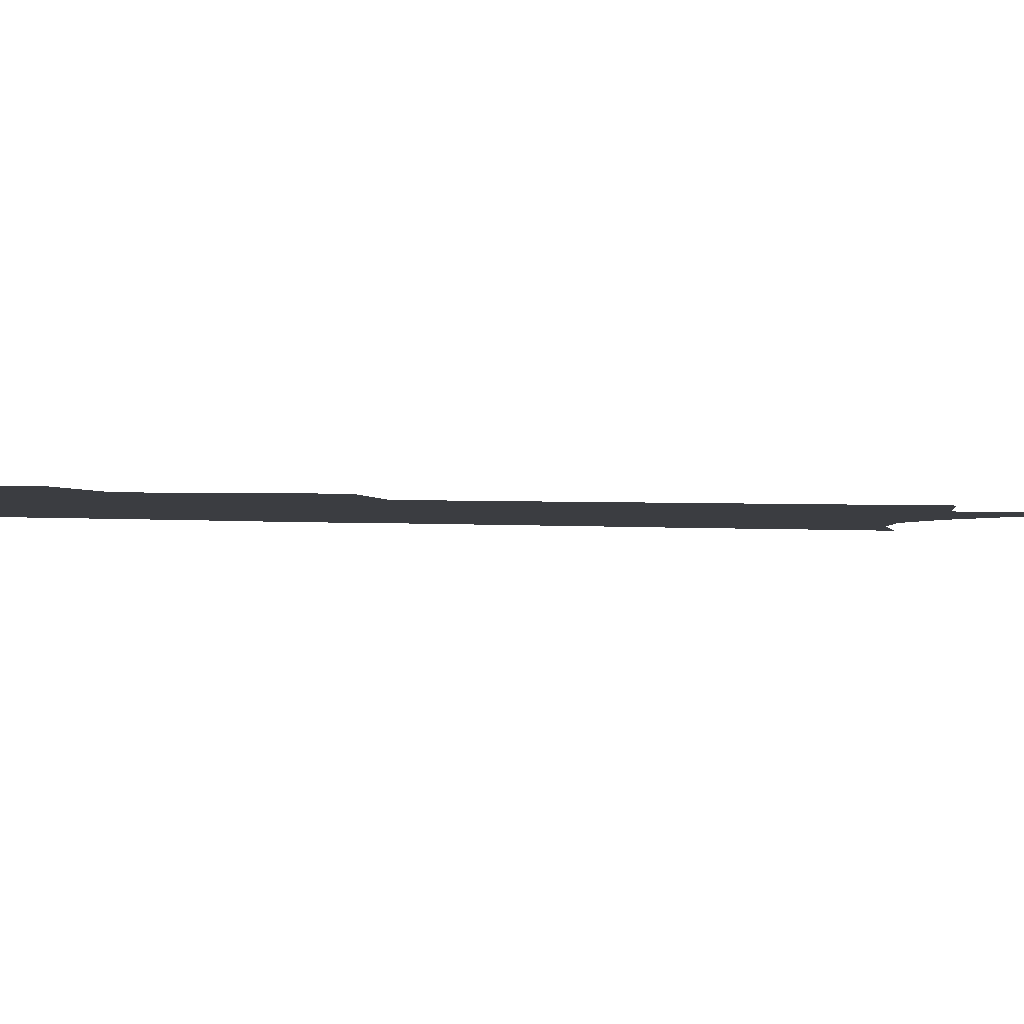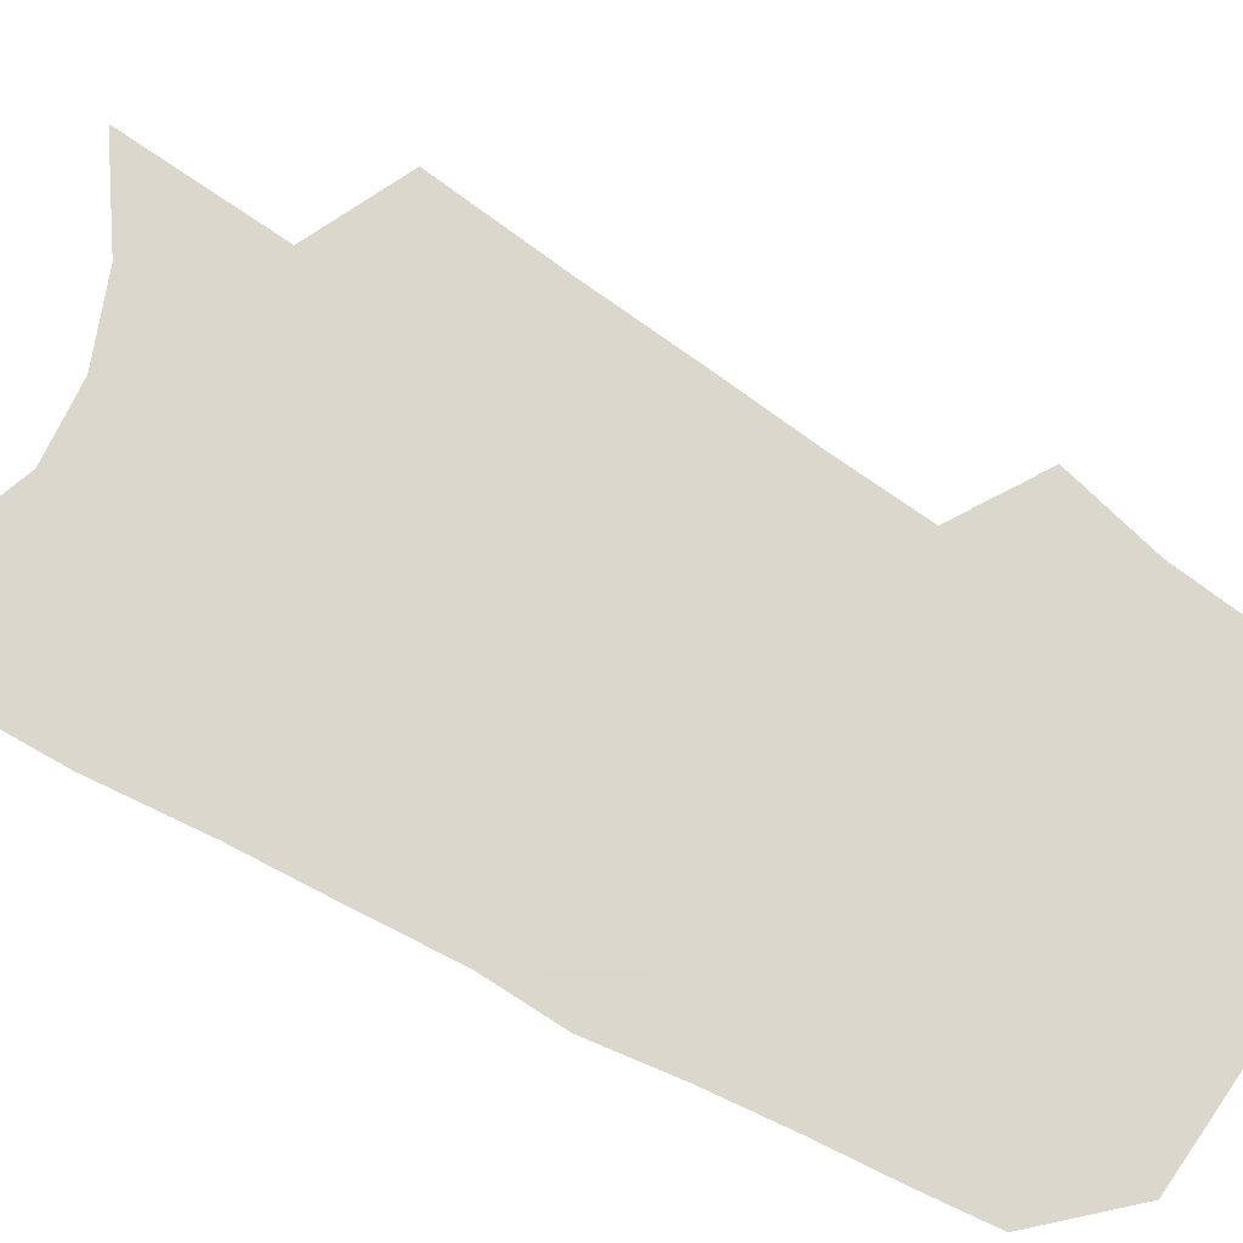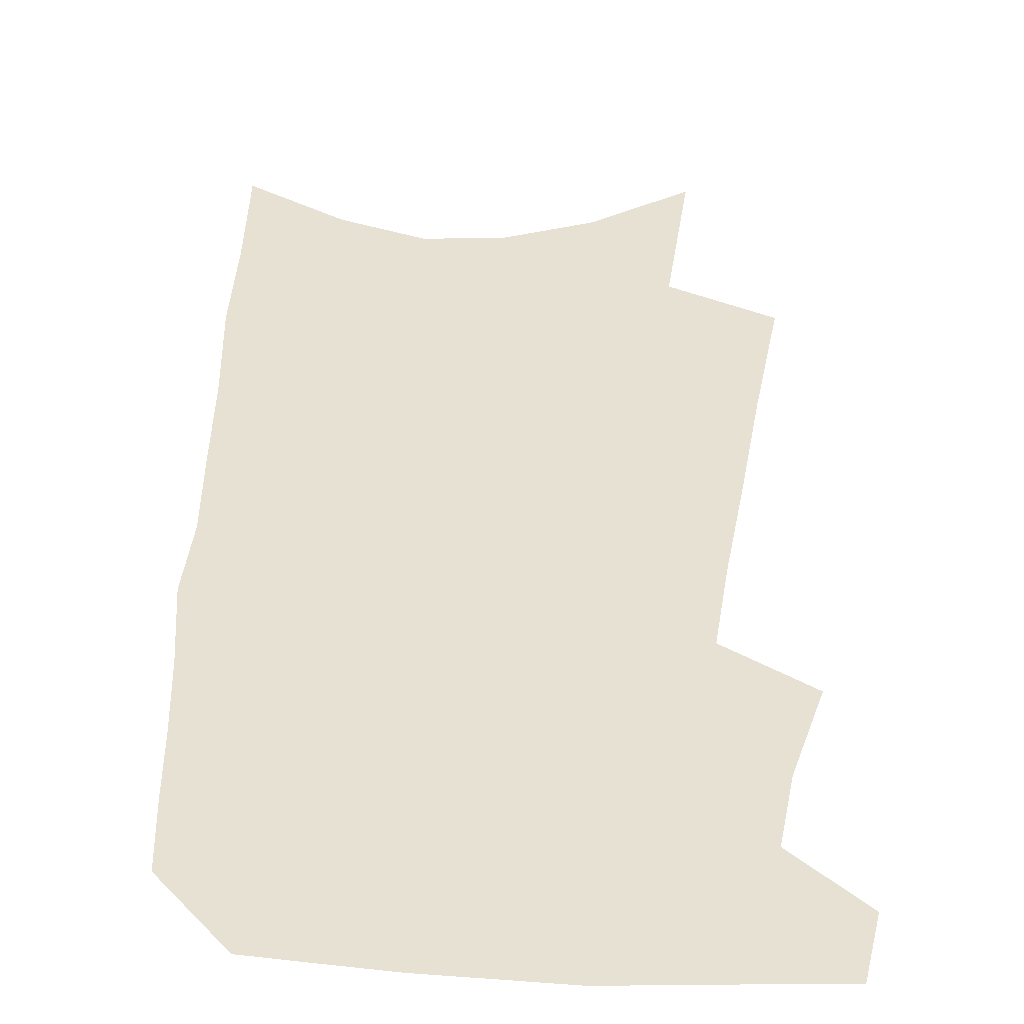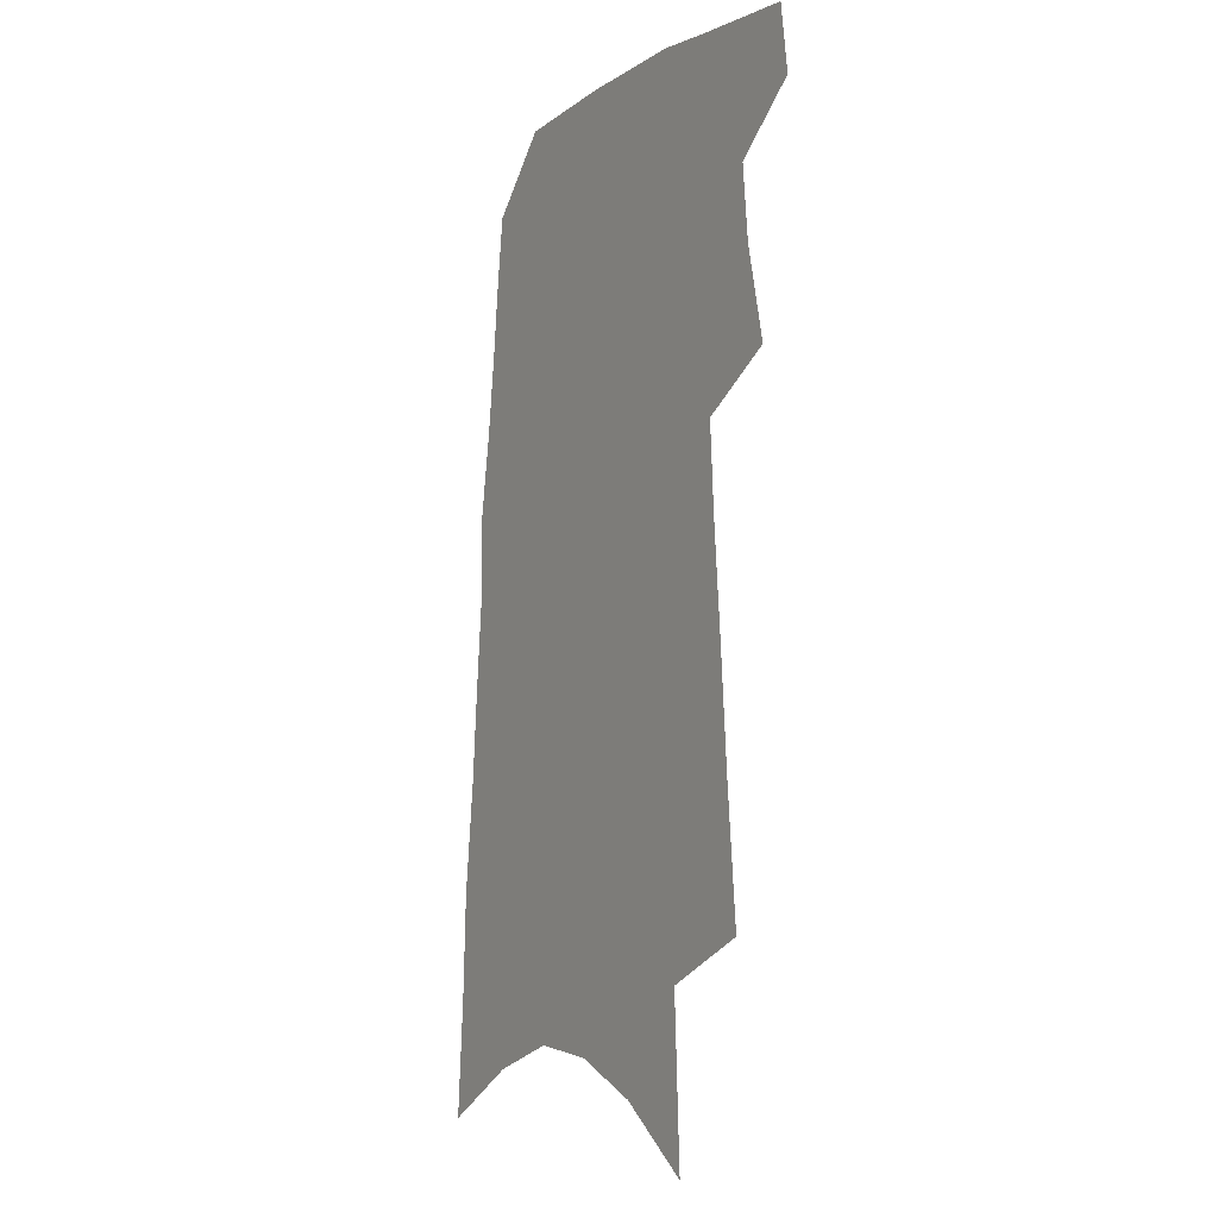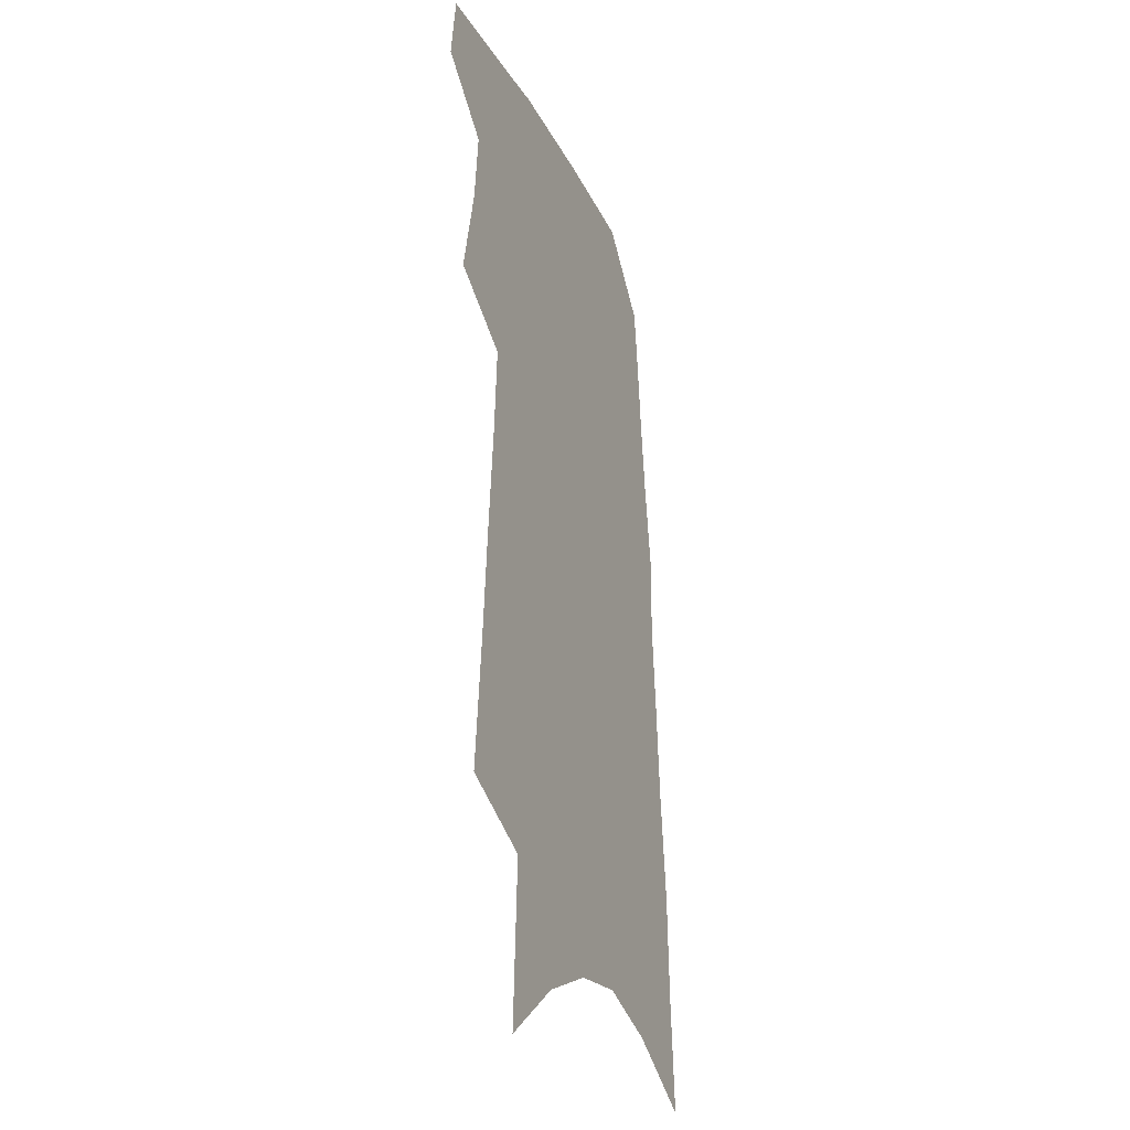
<metadata>
{"format":"obj","ext":"obj","renderer":"f3d","projection":"perspective","resolution":1024,"background":"white","views":[{"elev":-2.5,"azim":-106.4,"up":"+Z"},{"elev":72.8,"azim":122.2,"up":"+Z"},{"elev":38.8,"azim":-174.5,"up":"+Z"},{"elev":-8.1,"azim":-120.4,"up":"+Y"},{"elev":-27.5,"azim":-68.1,"up":"+Y"}]}
</metadata>
<code>
v 539.9 436.1 0
v 542.3 453.9 0
v 550.7 377.1 0
v 556.3 402 0
v 558.2 421.3 0
v 560.4 439.5 0
v 559 455.5 0
v 563.1 246.7 0
v 566.4 282.3 0
v 568.7 313.1 0
v 571.1 341 0
v 572.5 364.6 0
v 574.3 386.6 0
v 576 406.6 0
v 577.2 424.6 0
v 577.1 440.9 0
v 575.2 457.2 0
v 586.8 192.7 0
v 588.8 235.8 0
v 590.5 271.2 0
v 590.2 298.5 0
v 591.6 326.9 0
v 592.2 350.6 0
v 591.7 370.2 0
v 593.1 391.5 0
v 593.9 410 0
v 594.2 426.6 0
v 593.5 442 0
v 591.3 459.1 0
v 609.5 209.3 0
v 610.7 251.8 0
v 609.9 279.2 0
v 609.2 305.2 0
v 609.3 330.9 0
v 609.2 353.8 0
v 609.1 373.8 0
v 609.2 392.6 0
v 609.5 411 0
v 609.6 427.3 0
v 609.2 442.8 0
v 608.2 459.1 0
v 630.3 218.2 0
v 629.2 253.9 0
v 628.1 282.9 0
v 626.9 308.6 0
v 626.3 331 0
v 625.7 353.5 0
v 625.4 375.2 0
v 625.1 394.1 0
v 625 411.9 0
v 624.9 427.9 0
v 625 443 0
v 624.5 459.1 0
v 650.2 220.7 0
v 647.9 253.7 0
v 647 279.1 0
v 645.2 305.5 0
v 643.2 332.7 0
v 641.9 354.8 0
v 641.8 373.5 0
v 641.1 392.7 0
v 640.1 411.5 0
v 640 427.7 0
v 640.3 443 0
v 640.8 458.4 0
v 671.6 214 0
v 668.6 246.3 0
v 666.9 273.9 0
v 663.6 302.8 0
v 662.8 325.8 0
v 660.7 349.3 0
v 659.1 370.3 0
v 658.5 389.5 0
v 658.1 407.6 0
v 656.8 425.4 0
v 655.4 442.6 0
v 656.5 457.7 0
v 691 541 0
v 696.6 200.5 0
v 694.2 231.4 0
v 693 258.8 0
v 689.6 287.8 0
v 687.5 313.3 0
v 685.3 337.5 0
v 685.5 358.2 0
v 681.8 380.8 0
v 679.2 401.4 0
v 677.2 420.4 0
v 674.9 438.8 0
f 5 6 1
f 1 6 2
f 6 7 2
f 12 13 3
f 3 13 4
f 13 14 4
f 4 14 5
f 14 15 5
f 5 15 6
f 15 16 6
f 6 16 7
f 16 17 7
f 19 20 8
f 8 20 9
f 20 21 9
f 9 21 10
f 21 22 10
f 10 22 11
f 22 23 11
f 11 23 12
f 23 24 12
f 12 24 13
f 24 25 13
f 13 25 14
f 25 26 14
f 14 26 15
f 26 27 15
f 15 27 16
f 27 28 16
f 16 28 17
f 28 29 17
f 18 30 19
f 30 31 19
f 19 31 20
f 31 32 20
f 20 32 21
f 32 33 21
f 21 33 22
f 33 34 22
f 22 34 23
f 34 35 23
f 23 35 24
f 35 36 24
f 24 36 25
f 36 37 25
f 25 37 26
f 37 38 26
f 26 38 27
f 38 39 27
f 27 39 28
f 39 40 28
f 28 40 29
f 40 41 29
f 30 42 31
f 42 43 31
f 31 43 32
f 43 44 32
f 32 44 33
f 44 45 33
f 33 45 34
f 45 46 34
f 34 46 35
f 46 47 35
f 35 47 36
f 47 48 36
f 36 48 37
f 48 49 37
f 37 49 38
f 49 50 38
f 38 50 39
f 50 51 39
f 39 51 40
f 51 52 40
f 40 52 41
f 52 53 41
f 42 54 43
f 54 55 43
f 43 55 44
f 55 56 44
f 44 56 45
f 56 57 45
f 45 57 46
f 57 58 46
f 46 58 47
f 58 59 47
f 47 59 48
f 59 60 48
f 48 60 49
f 60 61 49
f 49 61 50
f 61 62 50
f 50 62 51
f 62 63 51
f 51 63 52
f 63 64 52
f 52 64 53
f 64 65 53
f 54 66 55
f 66 67 55
f 55 67 56
f 67 68 56
f 56 68 57
f 68 69 57
f 57 69 58
f 69 70 58
f 58 70 59
f 70 71 59
f 59 71 60
f 71 72 60
f 60 72 61
f 72 73 61
f 61 73 62
f 73 74 62
f 62 74 63
f 74 75 63
f 63 75 64
f 75 76 64
f 64 76 65
f 76 77 65
f 66 79 67
f 79 80 67
f 67 80 68
f 80 81 68
f 68 81 69
f 81 82 69
f 69 82 70
f 82 83 70
f 70 83 71
f 83 84 71
f 71 84 72
f 84 85 72
f 72 85 73
f 85 86 73
f 73 86 74
f 86 87 74
f 74 87 75
f 87 88 75
f 75 88 76
f 88 89 76
f 76 89 77

</code>
